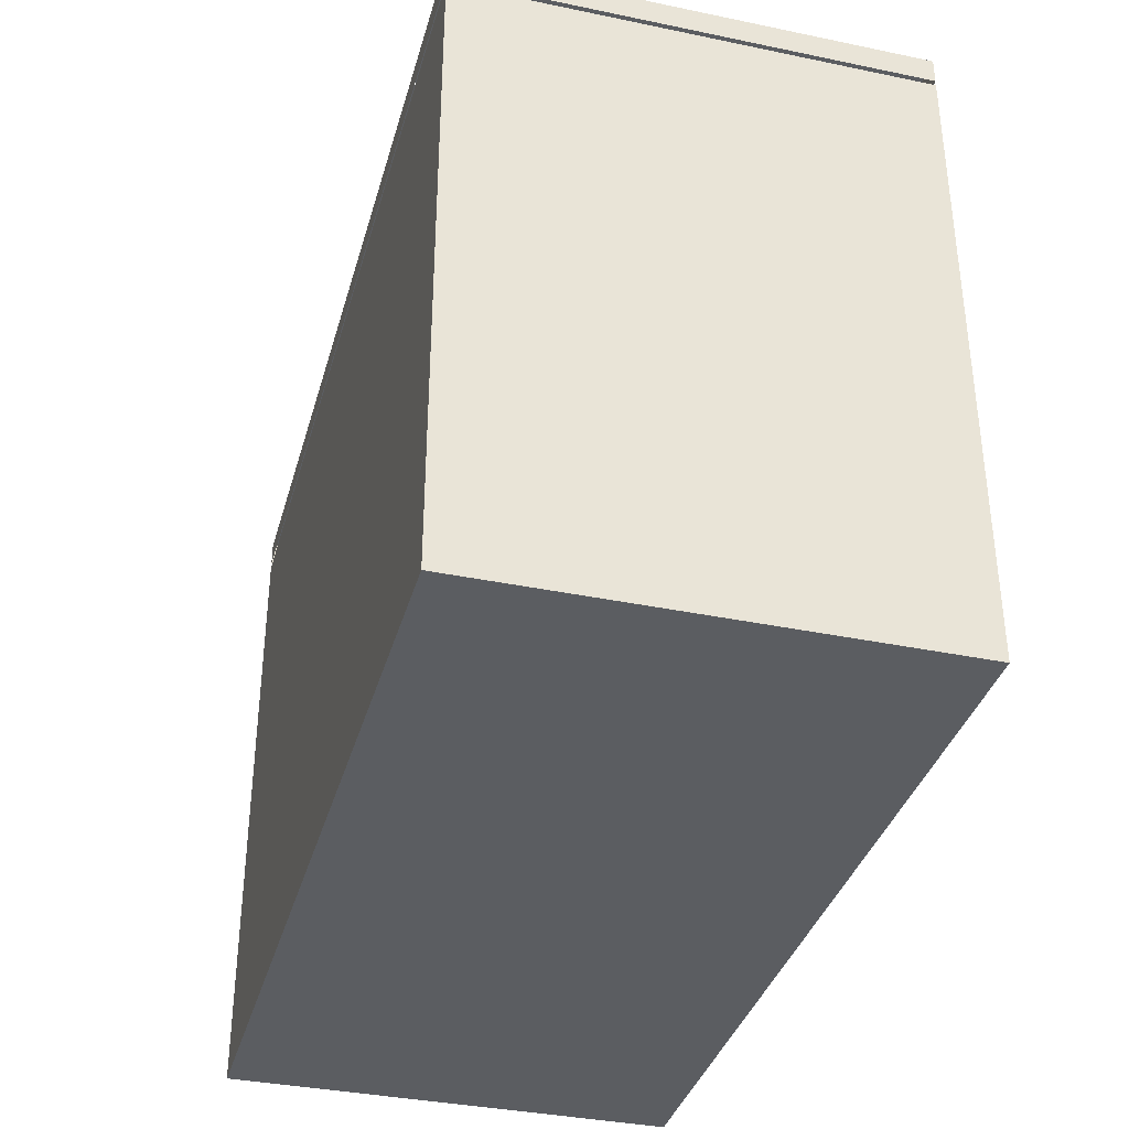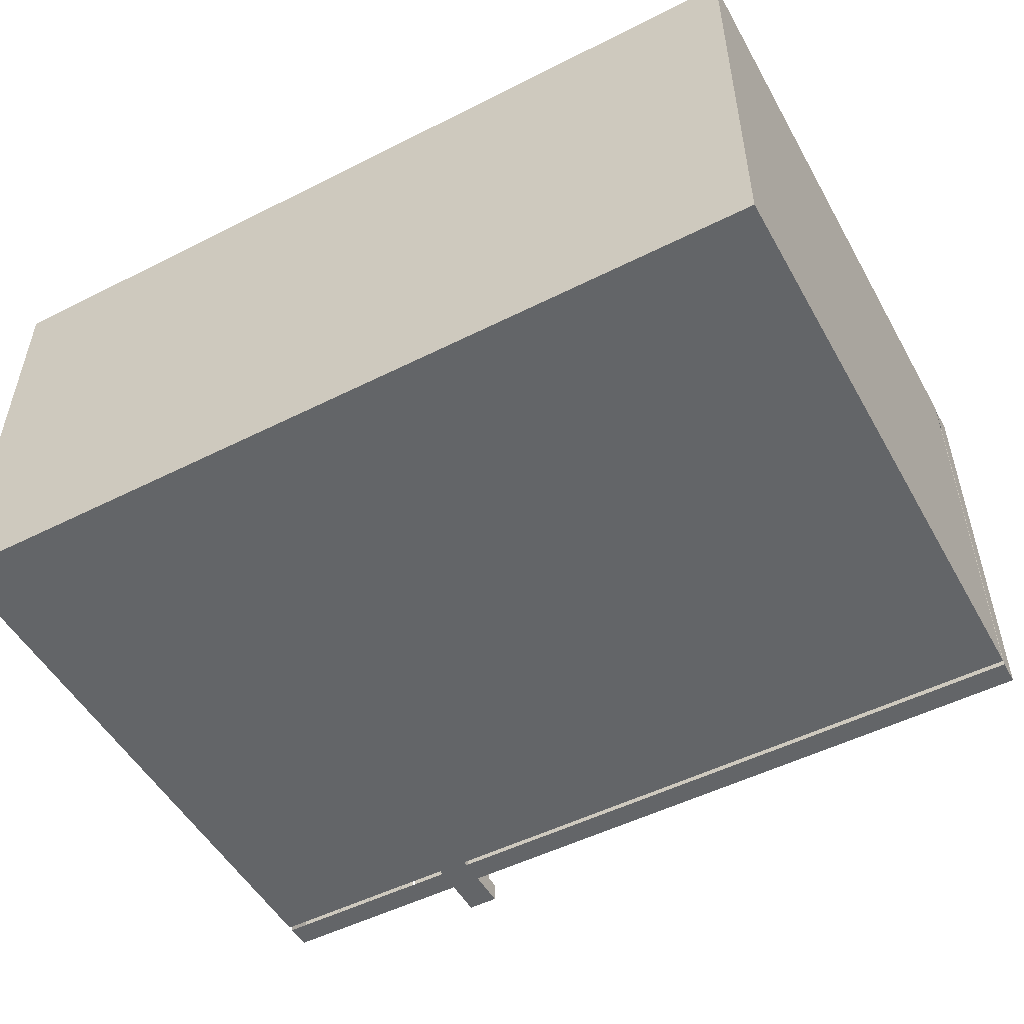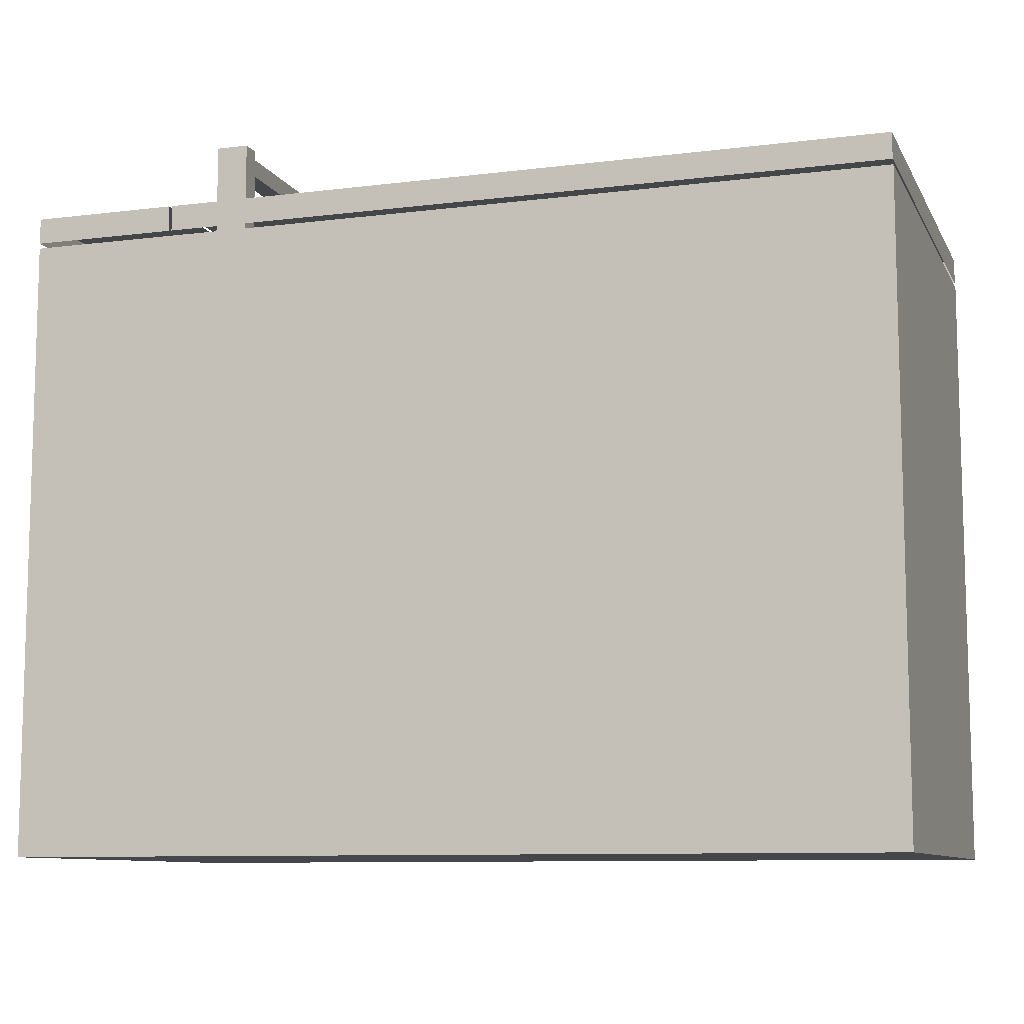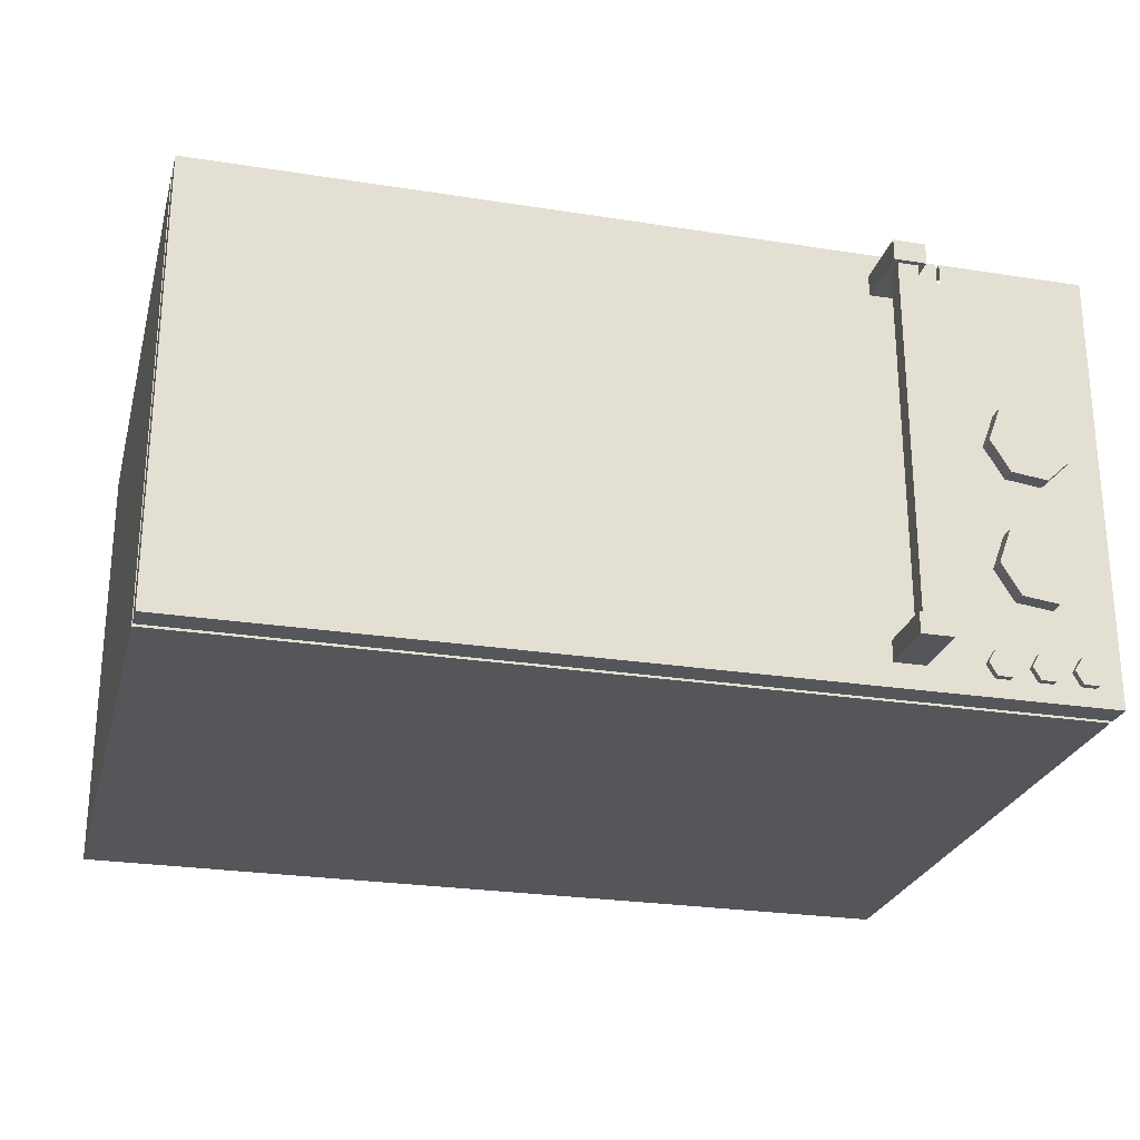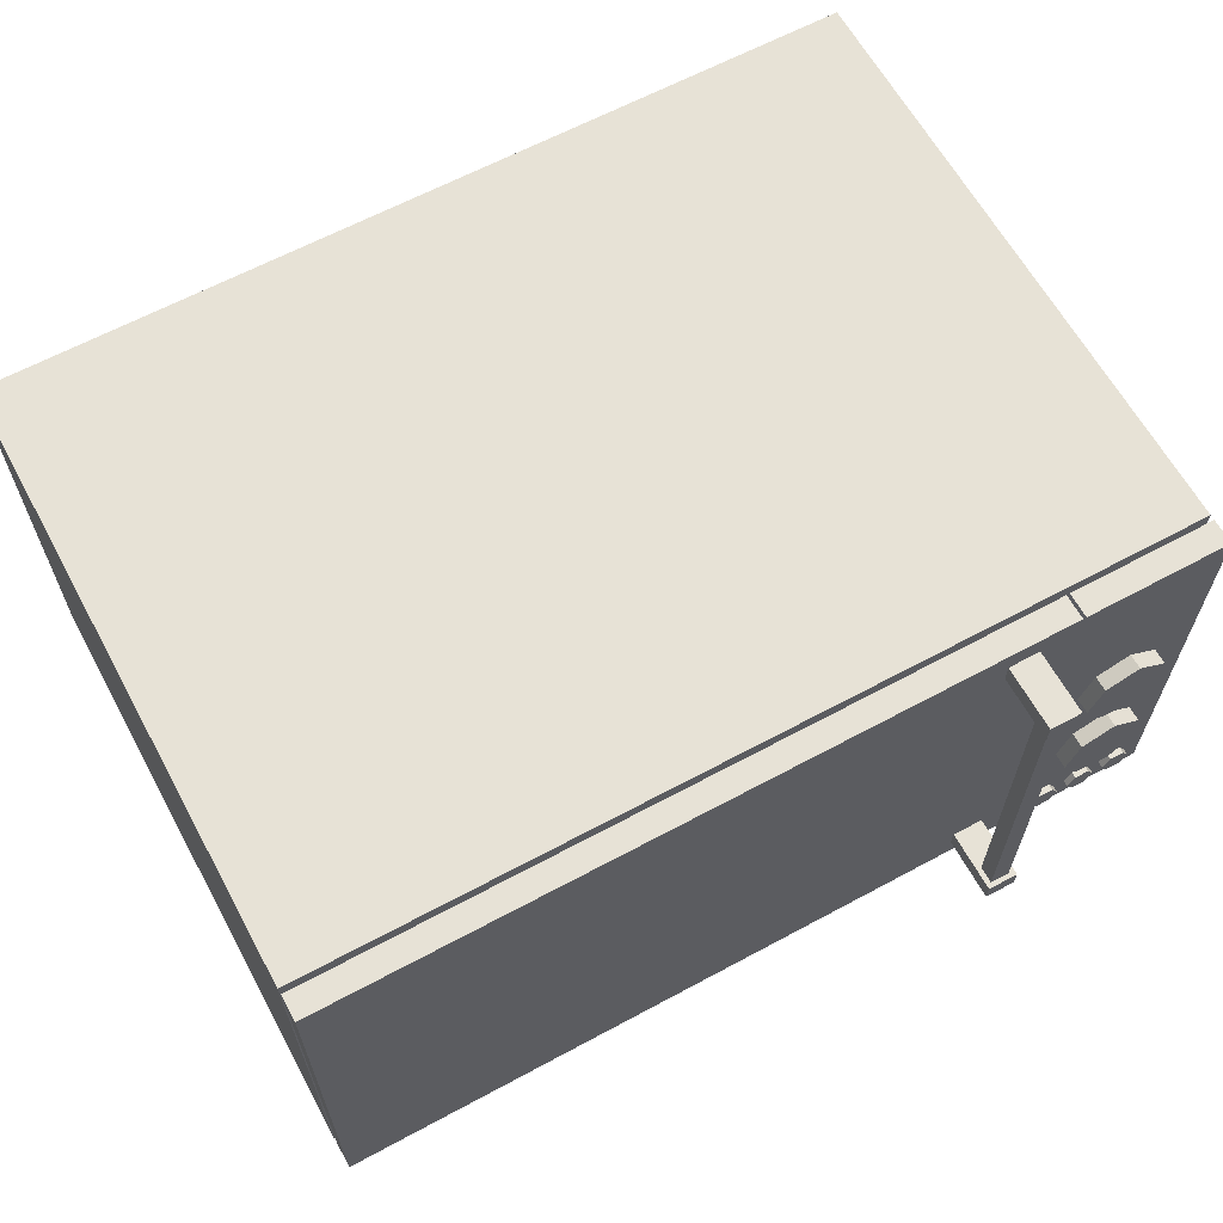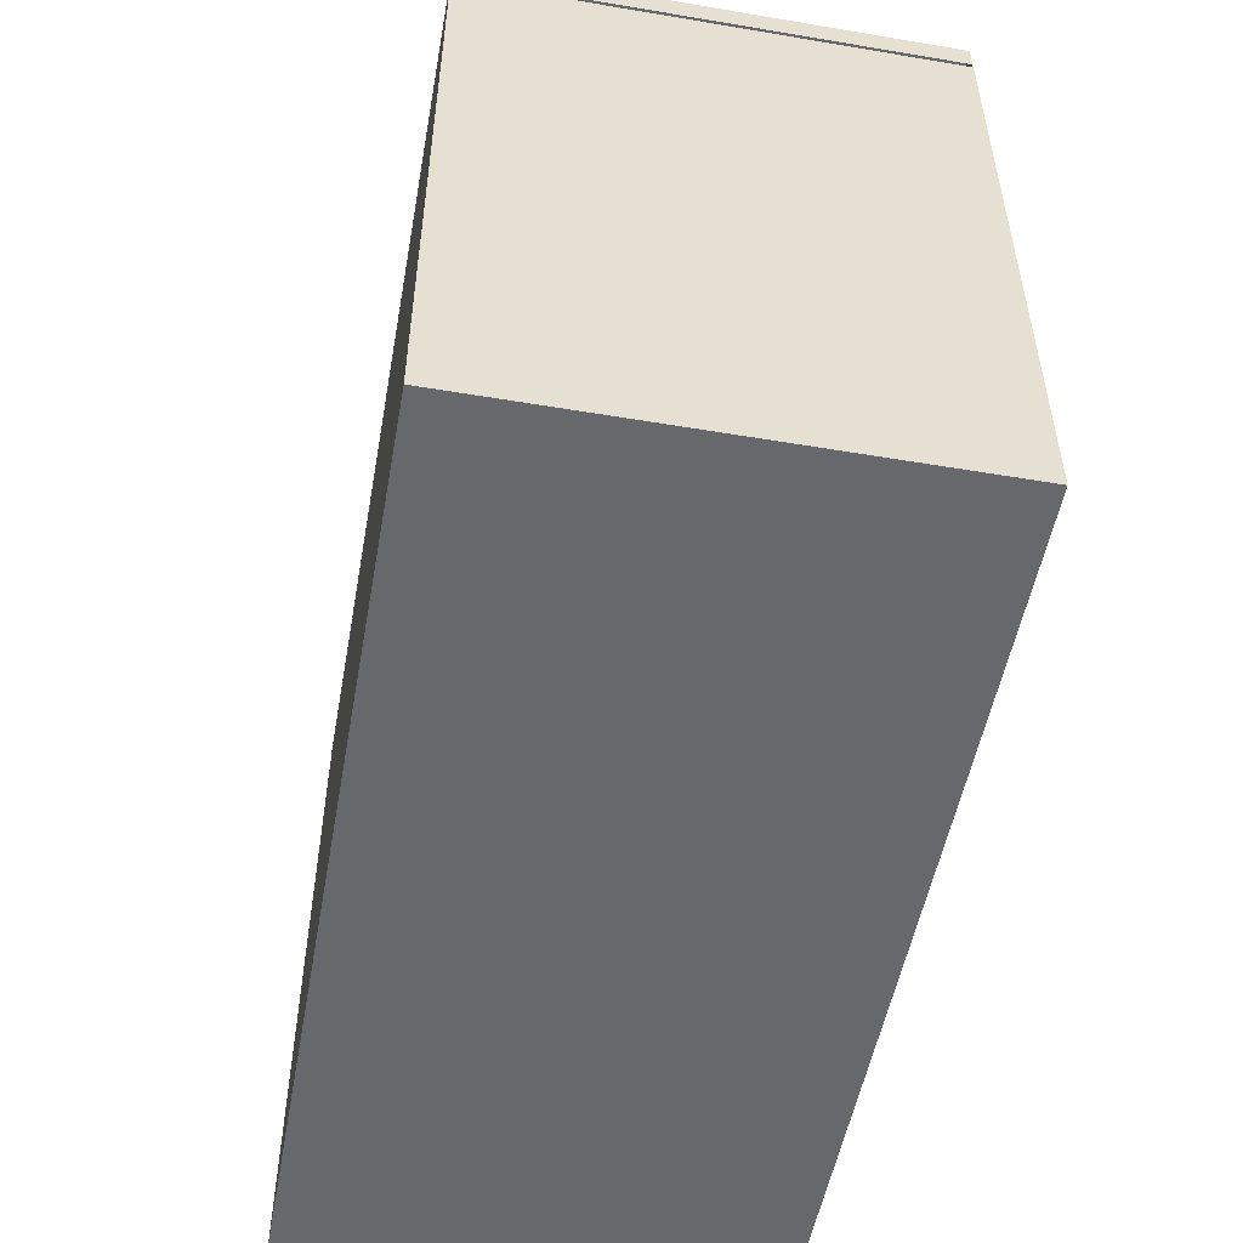
<metadata>
{"format":"obj","ext":"obj","renderer":"f3d","projection":"perspective","resolution":1024,"background":"white","views":[{"elev":-36.2,"azim":74.8,"up":"+Z"},{"elev":-51.4,"azim":-151.3,"up":"+Y"},{"elev":-9.6,"azim":-161.9,"up":"+Z"},{"elev":-25.5,"azim":-14.2,"up":"+Y"},{"elev":63.4,"azim":-28.6,"up":"+Y"},{"elev":-52.3,"azim":79.7,"up":"+Z"}]}
</metadata>
<code>
v  1.194 0.1706 1.962
v  1.194 2.023 1.962
v  1.097 2.023 1.962
v  1.097 0.1706 1.962
v  1.194 0.1706 1.876
v  1.194 2.023 1.876
v  1.097 2.023 1.876
v  1.097 0.1706 1.876
v  1.227 1.971 1.986
v  1.227 1.971 1.409
v  1.227 2.075 1.409
v  1.227 2.075 1.986
v  1.072 2.075 1.409
v  1.072 2.075 1.986
v  1.227 0.1188 1.986
v  1.227 0.1188 1.409
v  1.227 0.2225 1.409
v  1.227 0.2225 1.986
v  1.072 0.2225 1.409
v  1.072 0.2225 1.986
v  1.072 0.1188 1.986
v  1.072 1.971 1.986
v  2.15 0 1.518
v  2.15 2.193 1.518
v  -2.15 2.193 1.518
v  -2.15 0 1.518
v  2.15 2.193 -1.518
v  -2.15 2.193 -1.518
v  1.415 0 1.67
v  1.415 2.193 1.67
v  -2.147 2.193 1.67
v  -2.147 0 1.67
v  1.072 0.1188 1.409
v  2.15 0 1.67
v  2.15 2.193 1.67
v  1.431 2.193 1.67
v  1.431 0 1.67
v  1.431 2.193 1.544
v  2.15 2.193 1.544
v  -2.147 2.193 1.544
v  1.415 2.193 1.544
v  1.419 0.242 1.678
v  1.419 1.951 1.678
v  -1.779 1.951 1.678
v  -1.779 0.242 1.678
v  1.072 1.971 1.409
v  0.7704 0.4 1.684
v  0.7704 1.793 1.684
v  -1.645 1.793 1.684
v  -1.645 0.4 1.684
v  -2.147 0 1.544
v  1.817 0.091 1.702
v  1.817 0.091 1.663
v  1.854 0.1541 1.663
v  1.854 0.1541 1.702
v  1.708 0.1541 1.702
v  1.708 0.1541 1.663
v  1.744 0.091 1.663
v  1.744 0.091 1.702
v  1.744 0.2172 1.702
v  1.744 0.2172 1.663
v  1.817 0.2172 1.702
v  1.817 0.2172 1.663
v  1.613 0.091 1.702
v  1.613 0.091 1.663
v  1.649 0.1541 1.663
v  1.649 0.1541 1.702
v  1.503 0.1541 1.702
v  1.503 0.1541 1.663
v  1.54 0.091 1.663
v  1.54 0.091 1.702
v  1.54 0.2172 1.702
v  1.54 0.2172 1.663
v  1.613 0.2172 1.702
v  1.613 0.2172 1.663
v  1.67 0.4678 1.746
v  1.848 0.4453 1.746
v  1.977 0.5706 1.746
v  1.959 0.7495 1.746
v  1.808 0.8472 1.746
v  1.638 0.7901 1.746
v  1.576 0.6213 1.746
v  1.67 0.4678 1.629
v  1.848 0.4453 1.629
v  1.576 0.6213 1.629
v  1.977 0.5706 1.629
v  1.959 0.7495 1.629
v  1.638 0.7901 1.629
v  1.808 0.8472 1.629
v  1.808 1.463 1.629
v  1.638 1.406 1.629
v  1.638 1.406 1.746
v  1.808 1.463 1.746
v  1.959 1.366 1.629
v  1.959 1.366 1.746
v  1.848 1.061 1.629
v  1.977 1.187 1.629
v  1.977 1.187 1.746
v  1.848 1.061 1.746
v  1.576 1.237 1.629
v  1.576 1.237 1.746
v  1.67 1.084 1.629
v  1.67 1.084 1.746
v  2.09 1.892 1.672
v  2.09 2.06 1.672
v  1.491 2.06 1.672
v  1.491 1.892 1.672
v  2.02 0.091 1.702
v  2.056 0.1541 1.702
v  1.91 0.1541 1.702
v  1.947 0.091 1.702
v  2.056 0.1541 1.663
v  2.02 0.2172 1.663
v  2.02 0.2172 1.702
v  1.947 0.2172 1.663
v  1.947 0.2172 1.702
v  1.91 0.1541 1.663
v  1.947 0.091 1.663
v  2.15 0 -1.518
v  2.15 0 1.544
v  2.02 0.091 1.663
v  -2.15 0 -1.518
o microwave_oven_001
g microwave_oven_001
f 1 2 3
f 3 4 1
f 5 6 2
f 2 1 5
f 3 7 8
f 8 4 3
f 9 10 11
f 11 12 9
f 12 11 13
f 13 14 12
f 15 16 17
f 17 18 15
f 18 17 19
f 19 20 18
f 5 8 7
f 7 6 5
f 21 15 18
f 18 20 21
f 9 12 14
f 14 22 9
f 23 24 25
f 25 26 23
f 24 27 28
f 28 25 24
f 29 30 31
f 31 32 29
f 21 20 19
f 19 33 21
f 34 35 36
f 36 37 34
f 38 36 35
f 35 39 38
f 40 31 30
f 30 41 40
f 42 43 44
f 44 45 42
f 13 46 22
f 22 14 13
f 47 48 49
f 49 50 47
f 40 51 32
f 32 31 40
f 52 53 54
f 54 55 52
f 56 57 58
f 58 59 56
f 60 61 57
f 57 56 60
f 60 56 55
f 55 62 60
f 62 63 61
f 61 60 62
f 55 54 63
f 63 62 55
f 52 55 56
f 56 59 52
f 64 65 66
f 66 67 64
f 68 69 70
f 70 71 68
f 72 73 69
f 69 68 72
f 72 68 67
f 67 74 72
f 74 75 73
f 73 72 74
f 67 66 75
f 75 74 67
f 64 67 68
f 68 71 64
f 76 77 78
f 78 79 80
f 78 80 81
f 76 78 81
f 82 76 81
f 83 84 77
f 77 76 83
f 85 83 76
f 76 82 85
f 86 87 79
f 79 78 86
f 88 85 82
f 82 81 88
f 84 86 78
f 78 77 84
f 87 89 80
f 80 79 87
f 90 91 92
f 92 93 90
f 94 90 93
f 93 95 94
f 96 97 98
f 98 99 96
f 91 100 101
f 101 92 91
f 97 94 95
f 95 98 97
f 100 102 103
f 103 101 100
f 102 96 99
f 99 103 102
f 104 105 106
f 106 107 104
f 108 109 110
f 110 111 108
f 109 112 113
f 113 114 109
f 114 113 115
f 115 116 114
f 116 110 109
f 109 114 116
f 116 115 117
f 117 110 116
f 110 117 118
f 118 111 110
f 27 24 23
f 23 119 27
f 120 39 35
f 35 34 120
f 108 121 112
f 112 109 108
f 89 88 81
f 81 80 89
f 103 99 98
f 98 95 93
f 98 93 92
f 103 98 92
f 101 103 92
f 25 28 122
f 122 26 25
f 27 119 122
f 122 28 27
f 122 119 23
f 23 26 122
f 51 120 34
f 34 32 51
f 15 21 33
f 33 16 15
f 9 22 46
f 46 10 9
f 71 70 65
f 65 64 71
f 59 58 53
f 53 52 59
f 121 108 111
f 111 118 121

</code>
